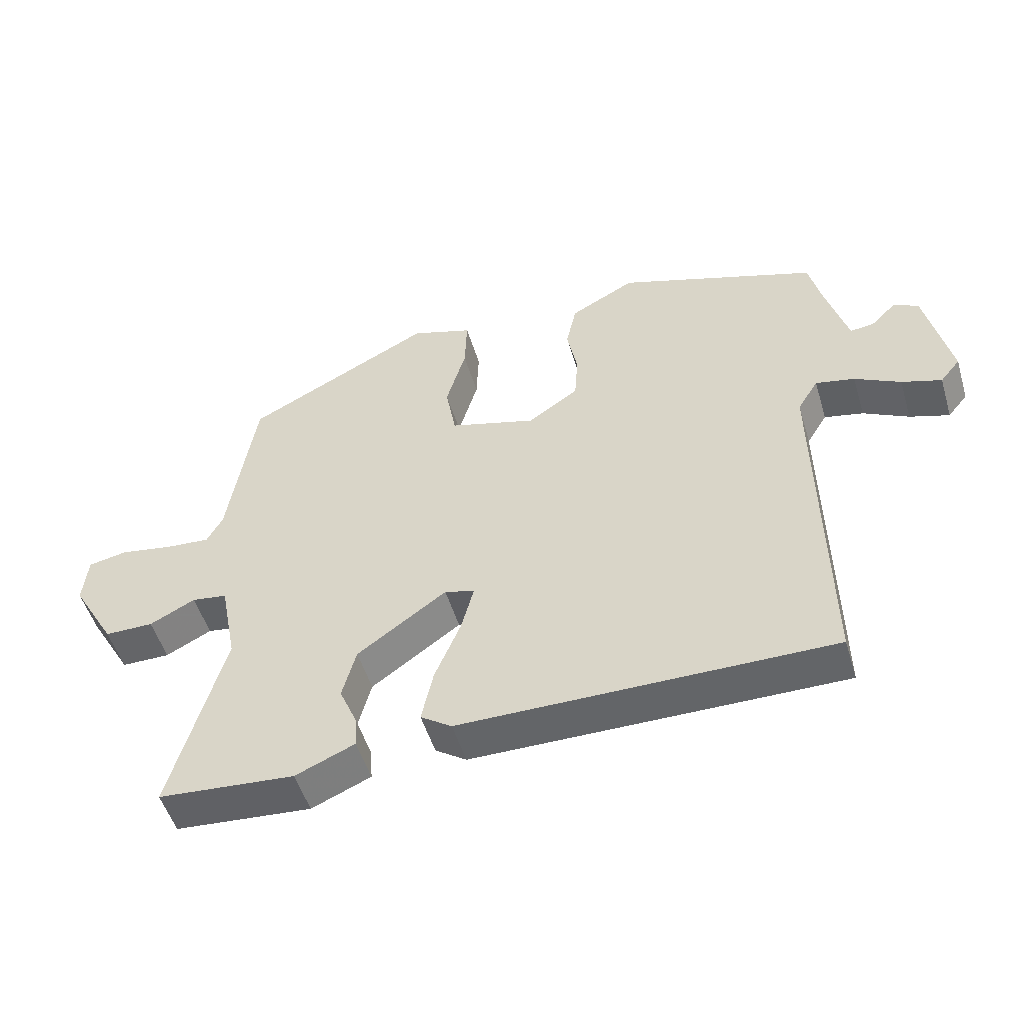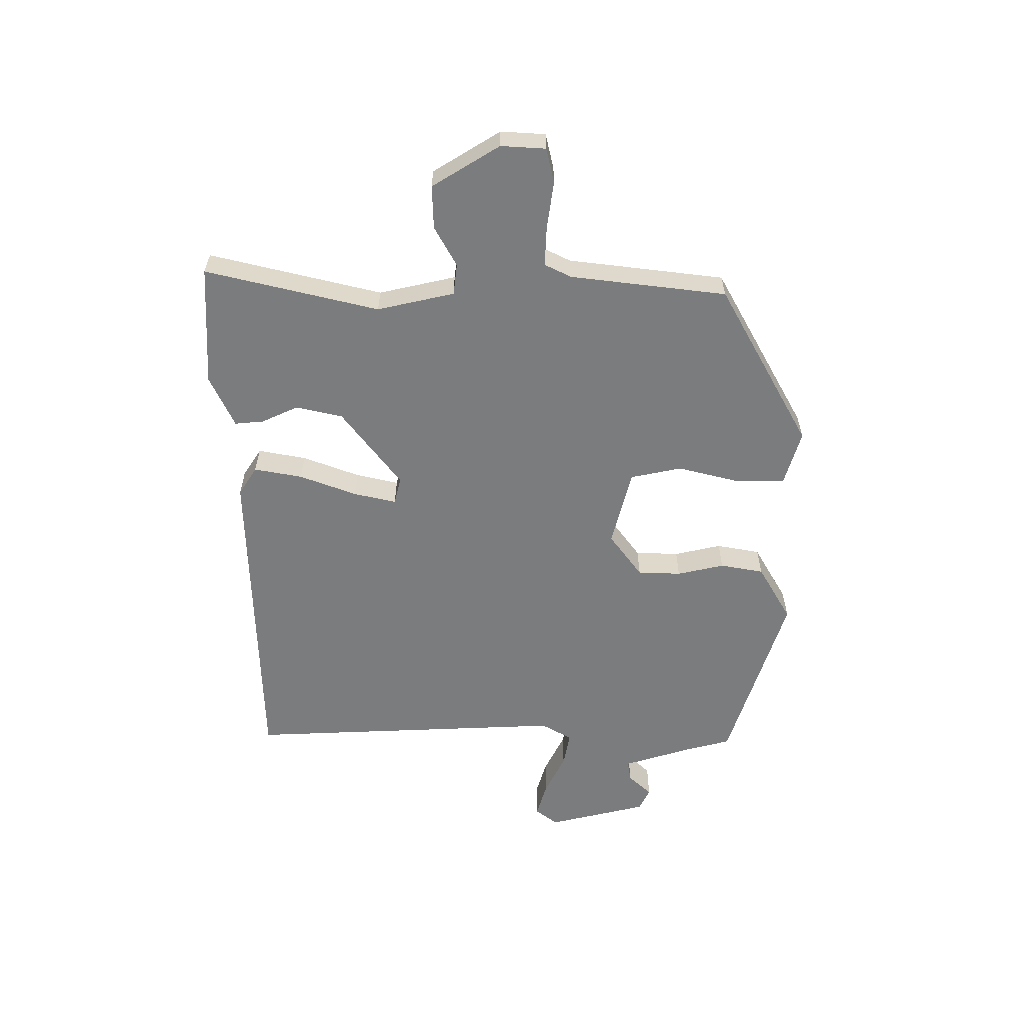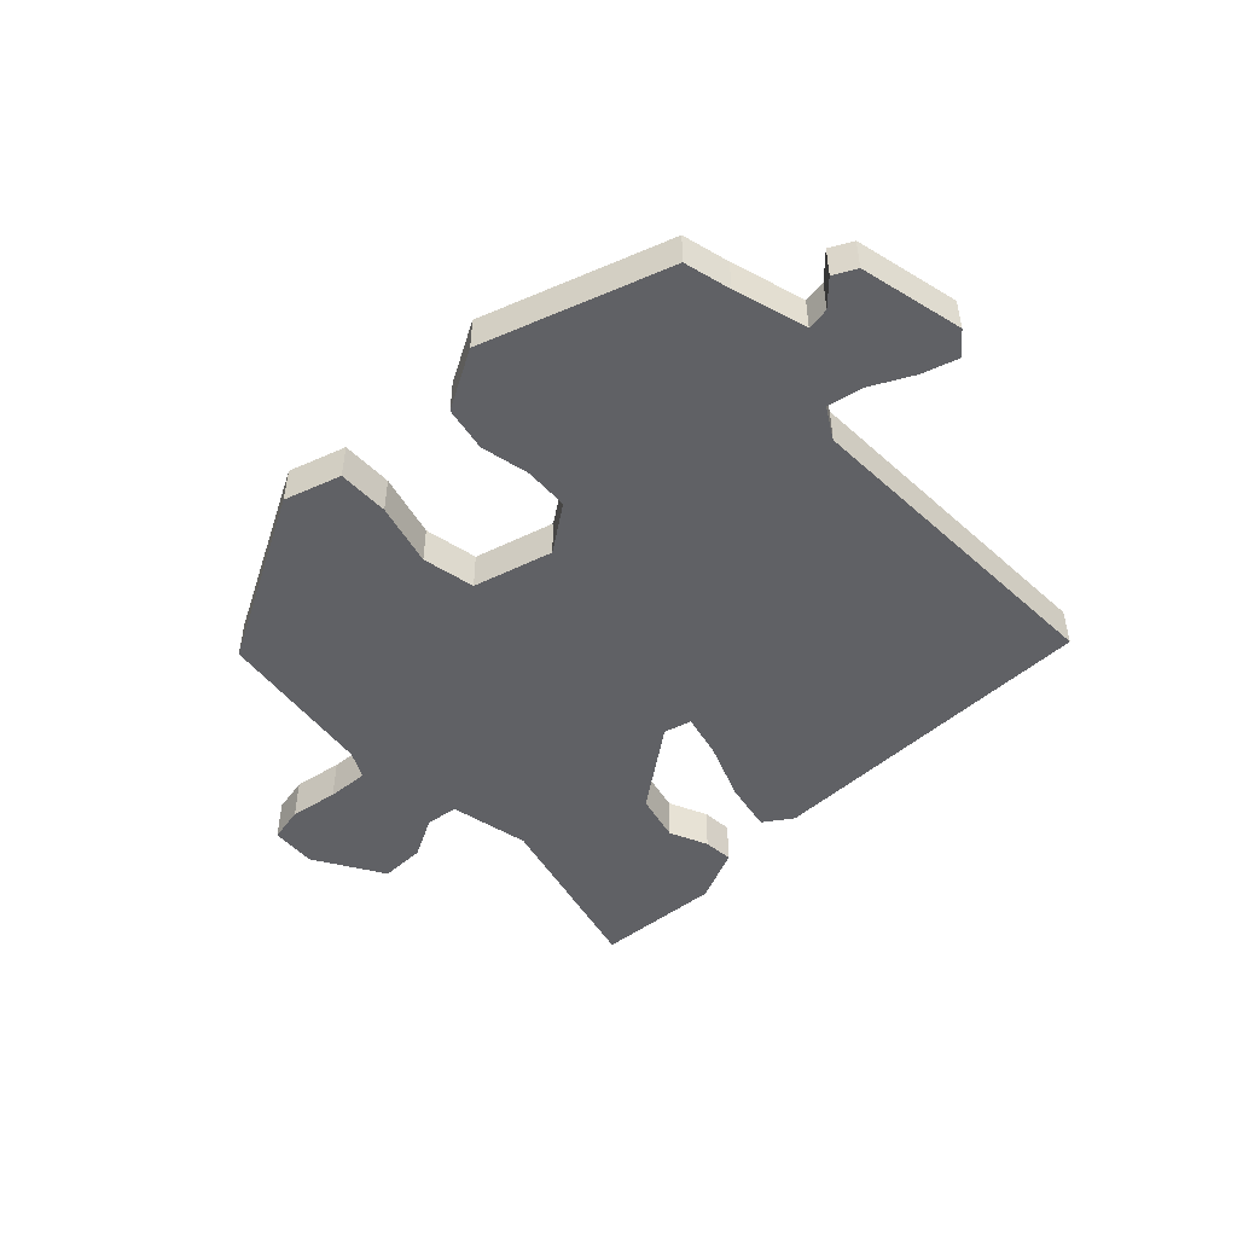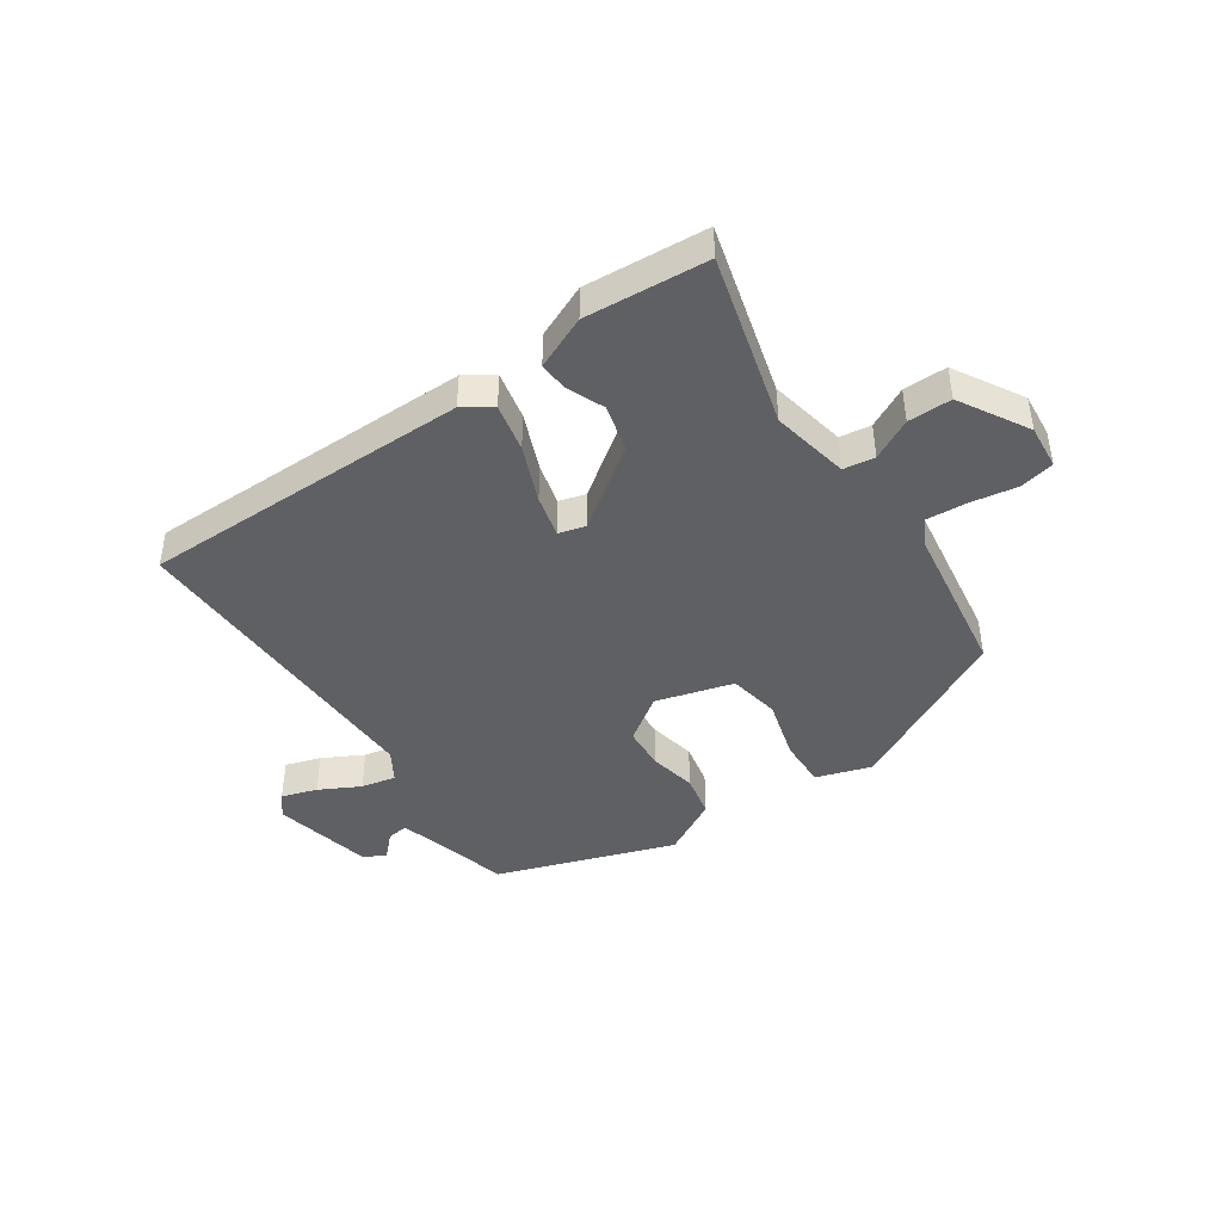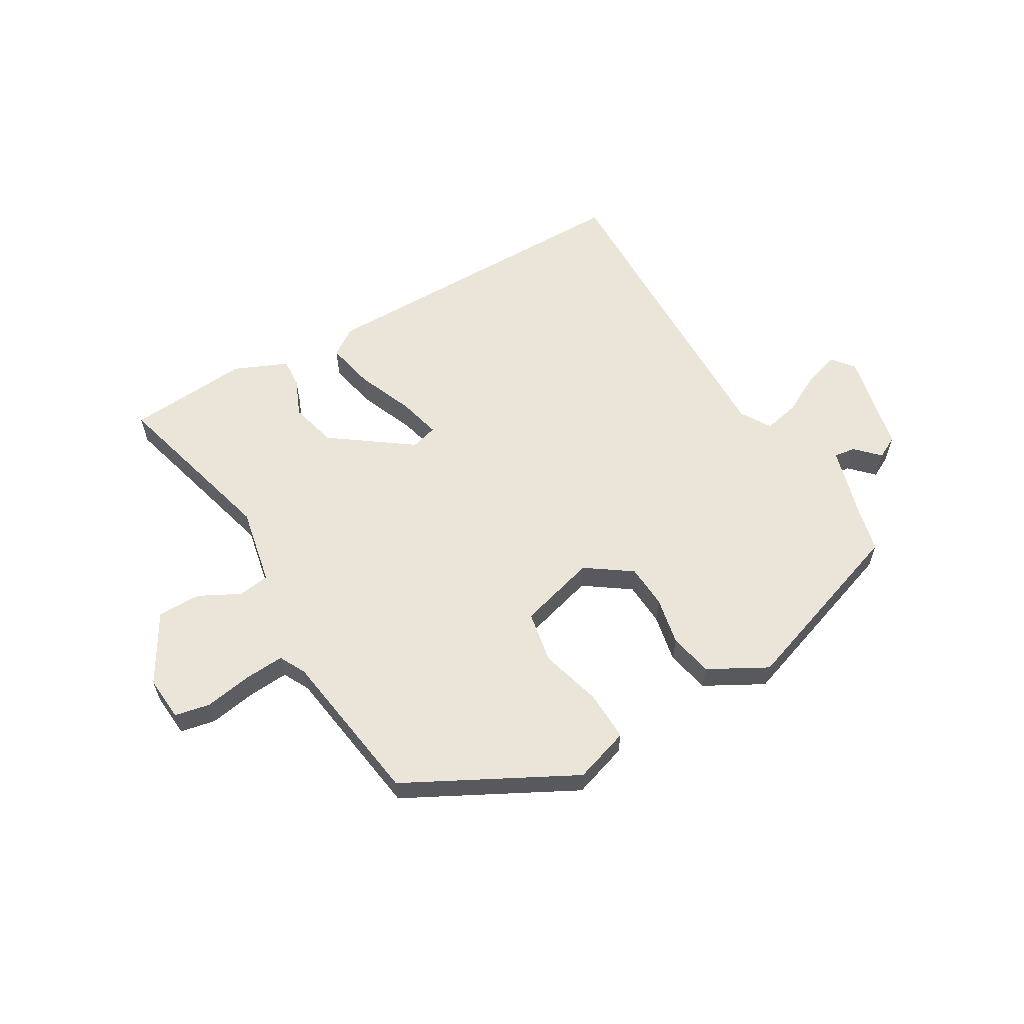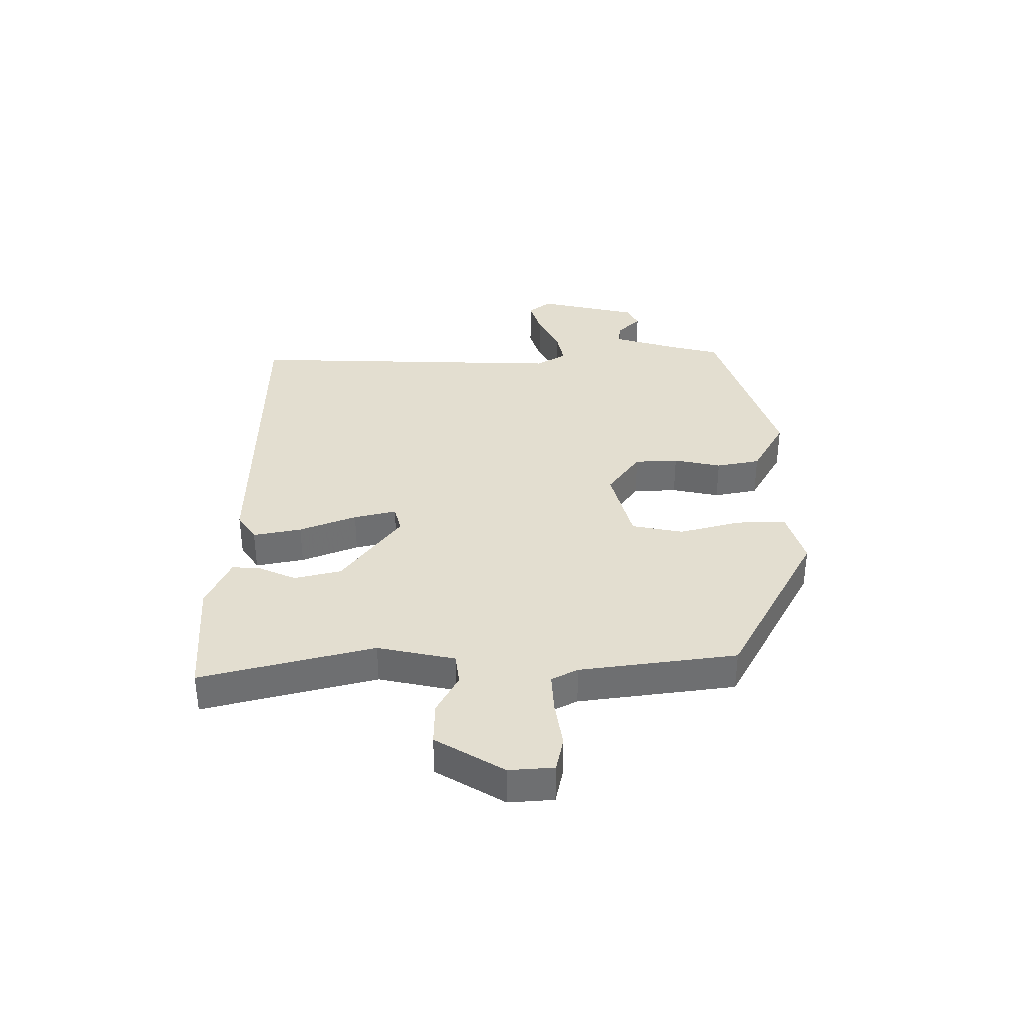
<metadata>
{"format":"obj","ext":"obj","renderer":"f3d","projection":"perspective","resolution":1024,"background":"white","views":[{"elev":-51.5,"azim":16.7,"up":"+Z"},{"elev":-58.7,"azim":-88.3,"up":"+Y"},{"elev":-48.8,"azim":44.5,"up":"+Y"},{"elev":-43.4,"azim":-145.5,"up":"+Y"},{"elev":59.6,"azim":-30.1,"up":"+Y"},{"elev":35.8,"azim":-89.2,"up":"+Y"}]}
</metadata>
<code>
v 0.462 0.07 -0.503
v -0.107 0.07 -0.5
v -0.155 0.07 -0.467
v -0.137 0.07 -0.384
v -0.097 0.07 -0.287
v -0.078 0.07 -0.214
v -0.124 0.07 -0.201
v -0.261 0.07 -0.299
v -0.282 0.07 -0.379
v -0.255 0.07 -0.443
v -0.252 0.07 -0.493
v -0.343 0.07 -0.532
v -0.553 0.07 -0.515
v -0.472 0.07 -0.219
v -0.498 0.07 -0.085
v -0.552 0.07 -0.077
v -0.622 0.07 -0.113
v -0.697 0.07 -0.113
v -0.765 0.07 0.005
v -0.758 0.07 0.082
v -0.698 0.07 0.094
v -0.617 0.07 0.08
v -0.548 0.07 0.075
v -0.524 0.07 0.12
v -0.483 0.07 0.389
v -0.196 0.07 0.538
v -0.101 0.07 0.507
v -0.104 0.07 0.421
v -0.134 0.07 0.316
v -0.118 0.07 0.227
v 0.015 0.07 0.189
v 0.093 0.07 0.243
v 0.098 0.07 0.318
v 0.082 0.07 0.4
v 0.098 0.07 0.475
v 0.198 0.07 0.529
v 0.506 0.07 0.422
v 0.524 0.07 0.344
v 0.558 0.07 0.222
v 0.595 0.07 0.227
v 0.634 0.07 0.266
v 0.672 0.07 0.246
v 0.709 0.07 0.072
v 0.678 0.07 0.034
v 0.617 0.07 0.054
v 0.547 0.07 0.091
v 0.487 0.07 0.104
v 0.455 0.07 0.052
v 0.462 0 -0.503
v -0.107 0 -0.5
v -0.155 0 -0.467
v -0.137 0 -0.384
v -0.097 0 -0.287
v -0.078 0 -0.214
v -0.124 0 -0.201
v -0.261 0 -0.299
v -0.282 0 -0.379
v -0.255 0 -0.443
v -0.252 0 -0.493
v -0.343 0 -0.532
v -0.553 0 -0.515
v -0.472 0 -0.219
v -0.498 0 -0.085
v -0.552 0 -0.077
v -0.622 0 -0.113
v -0.697 0 -0.113
v -0.765 0 0.005
v -0.758 0 0.082
v -0.698 0 0.094
v -0.617 0 0.08
v -0.548 0 0.075
v -0.524 0 0.12
v -0.483 0 0.389
v -0.196 0 0.538
v -0.101 0 0.507
v -0.104 0 0.421
v -0.134 0 0.316
v -0.118 0 0.227
v 0.015 0 0.189
v 0.093 0 0.243
v 0.098 0 0.318
v 0.082 0 0.4
v 0.098 0 0.475
v 0.198 0 0.529
v 0.506 0 0.422
v 0.524 0 0.344
v 0.558 0 0.222
v 0.595 0 0.227
v 0.634 0 0.266
v 0.672 0 0.246
v 0.709 0 0.072
v 0.678 0 0.034
v 0.617 0 0.054
v 0.547 0 0.091
v 0.487 0 0.104
v 0.455 0 0.052
f 43 44 45 46
f 43 46 47
f 40 41 42 43
f 39 40 43 47
f 38 39 47 48
f 36 37 38 48
f 33 34 35 36
f 32 33 36 48
f 26 27 28 29
f 24 25 26 29
f 23 24 29 30
f 19 20 21 22
f 19 22 23
f 16 17 18 19
f 15 16 19 23
f 11 12 13 14
f 9 10 11 14
f 8 9 14 15
f 7 8 15 23
f 2 3 4 5
f 2 5 6
f 1 2 6
f 31 32 48 1
f 6 7 23 30
f 1 6 30 31
f 94 93 92 91
f 95 94 91
f 91 90 89 88
f 95 91 88 87
f 96 95 87 86
f 96 86 85 84
f 84 83 82 81
f 96 84 81 80
f 77 76 75 74
f 77 74 73 72
f 78 77 72 71
f 70 69 68 67
f 71 70 67
f 67 66 65 64
f 71 67 64 63
f 62 61 60 59
f 62 59 58 57
f 63 62 57 56
f 71 63 56 55
f 53 52 51 50
f 54 53 50
f 54 50 49
f 49 96 80 79
f 78 71 55 54
f 79 78 54 49
f 1 49 50 2
f 2 50 51 3
f 3 51 52 4
f 4 52 53 5
f 5 53 54 6
f 6 54 55 7
f 7 55 56 8
f 8 56 57 9
f 9 57 58 10
f 10 58 59 11
f 11 59 60 12
f 12 60 61 13
f 13 61 62 14
f 14 62 63 15
f 15 63 64 16
f 16 64 65 17
f 17 65 66 18
f 18 66 67 19
f 19 67 68 20
f 20 68 69 21
f 21 69 70 22
f 22 70 71 23
f 23 71 72 24
f 24 72 73 25
f 25 73 74 26
f 26 74 75 27
f 27 75 76 28
f 28 76 77 29
f 29 77 78 30
f 30 78 79 31
f 31 79 80 32
f 32 80 81 33
f 33 81 82 34
f 34 82 83 35
f 35 83 84 36
f 36 84 85 37
f 37 85 86 38
f 38 86 87 39
f 39 87 88 40
f 40 88 89 41
f 41 89 90 42
f 42 90 91 43
f 43 91 92 44
f 44 92 93 45
f 45 93 94 46
f 46 94 95 47
f 47 95 96 48
f 48 96 49 1

</code>
